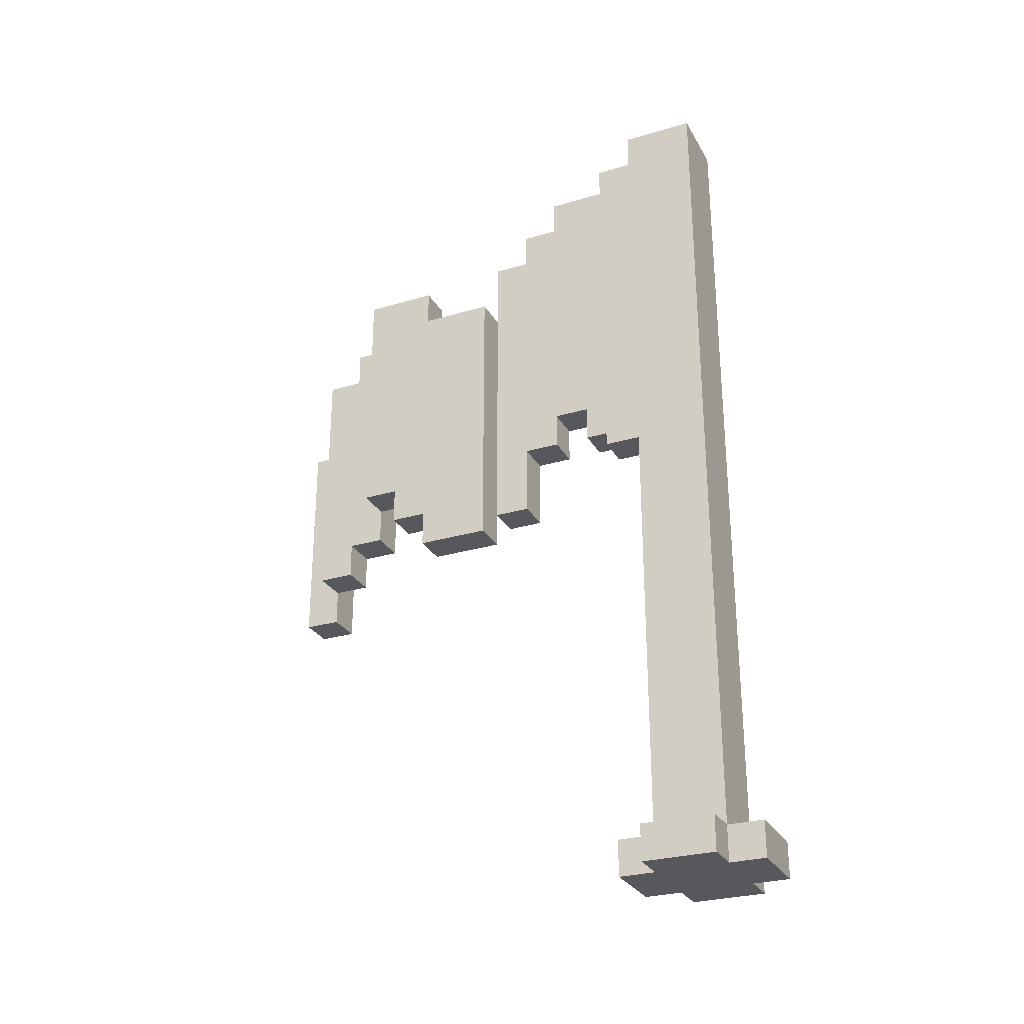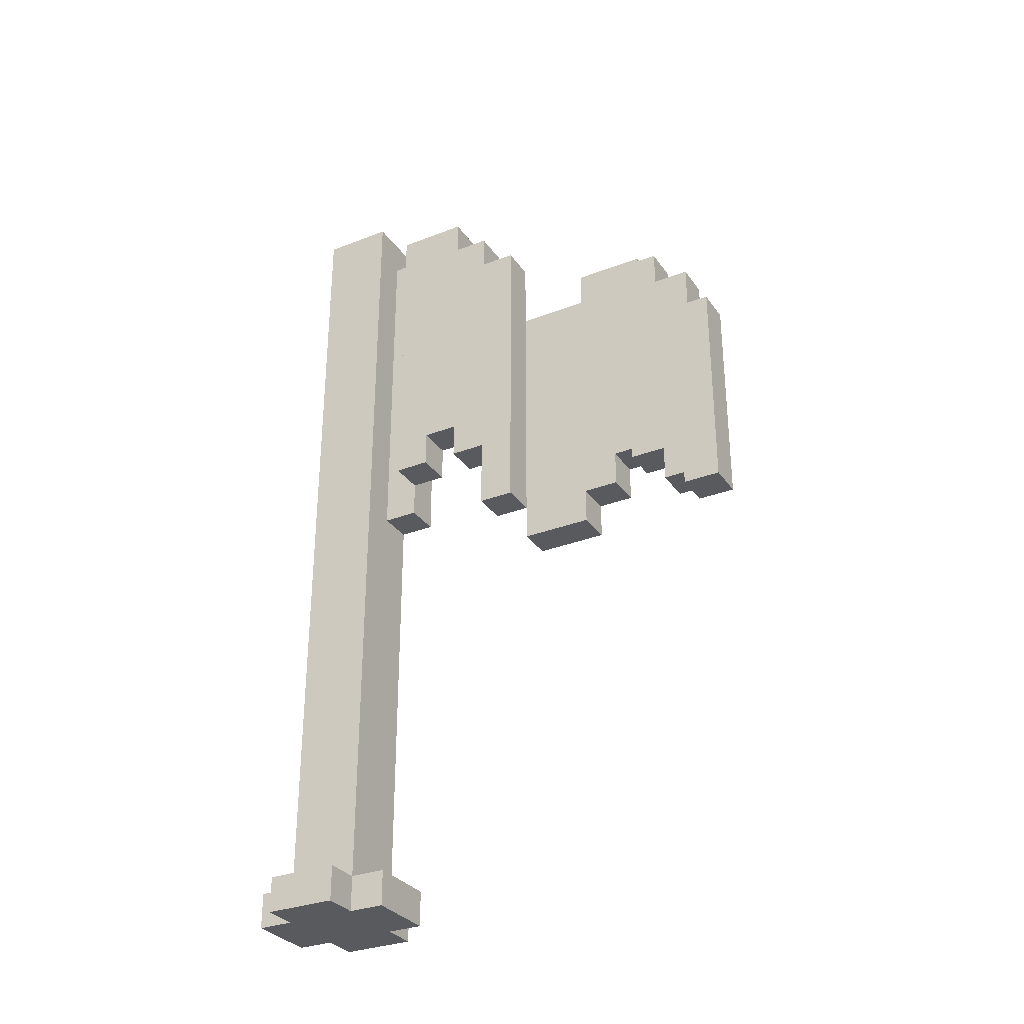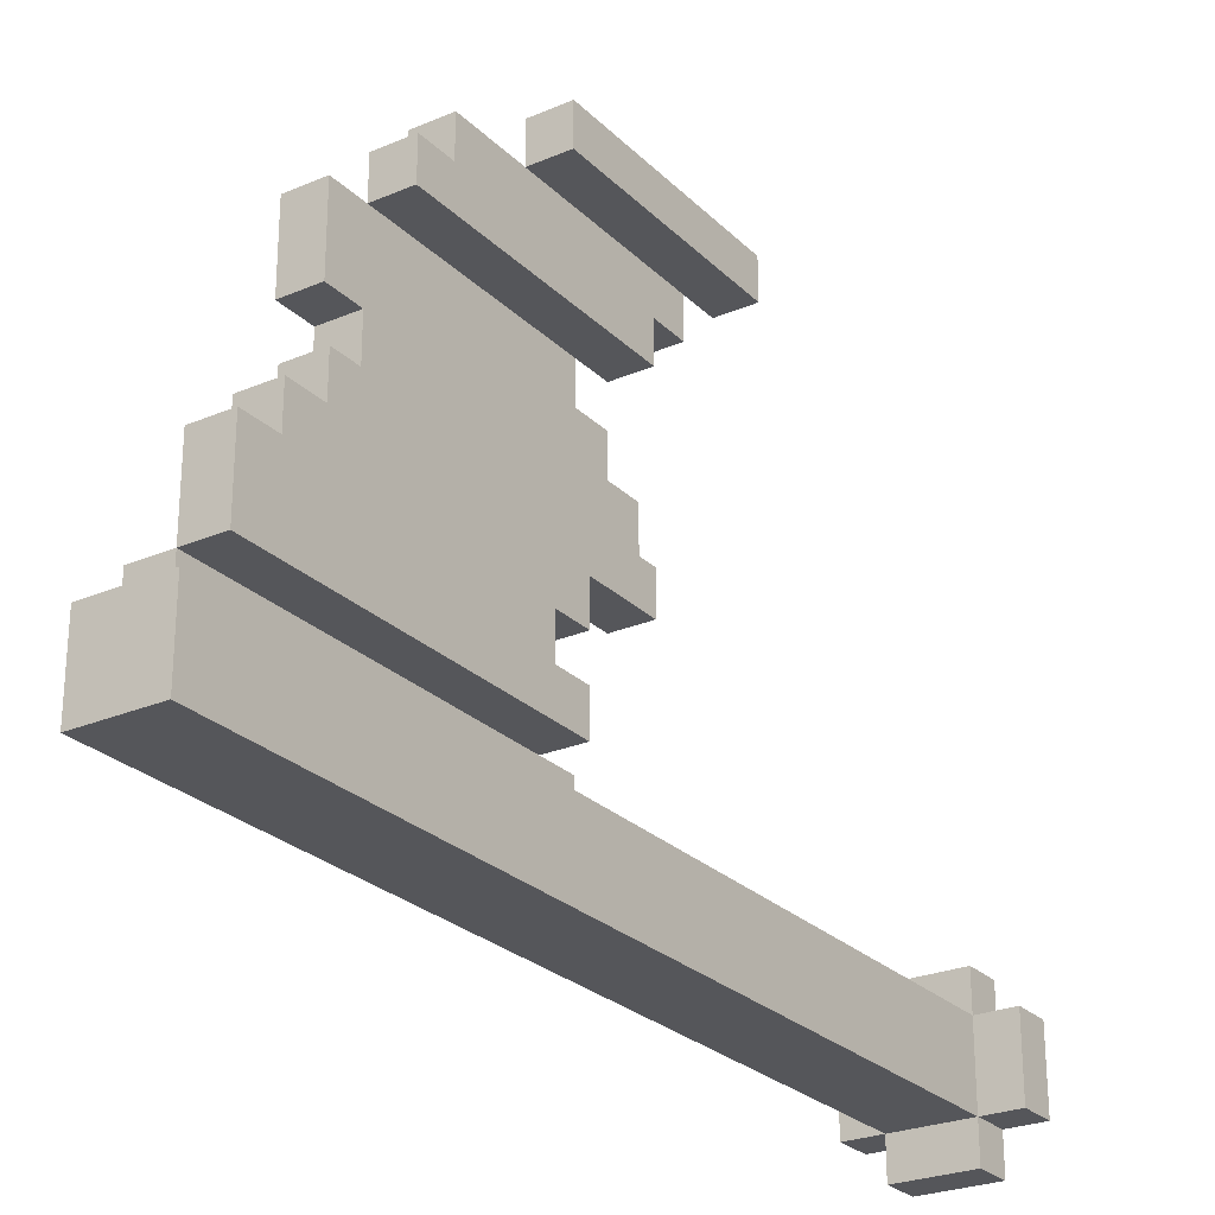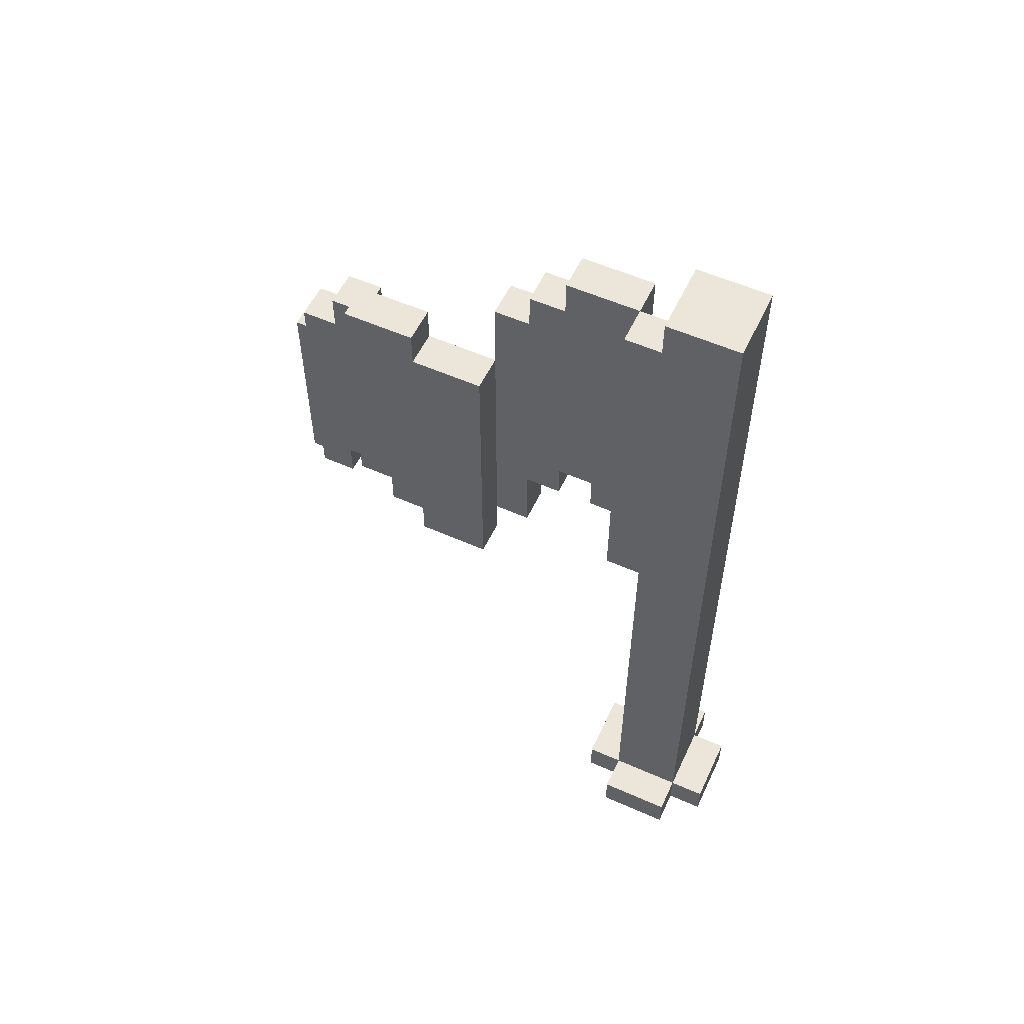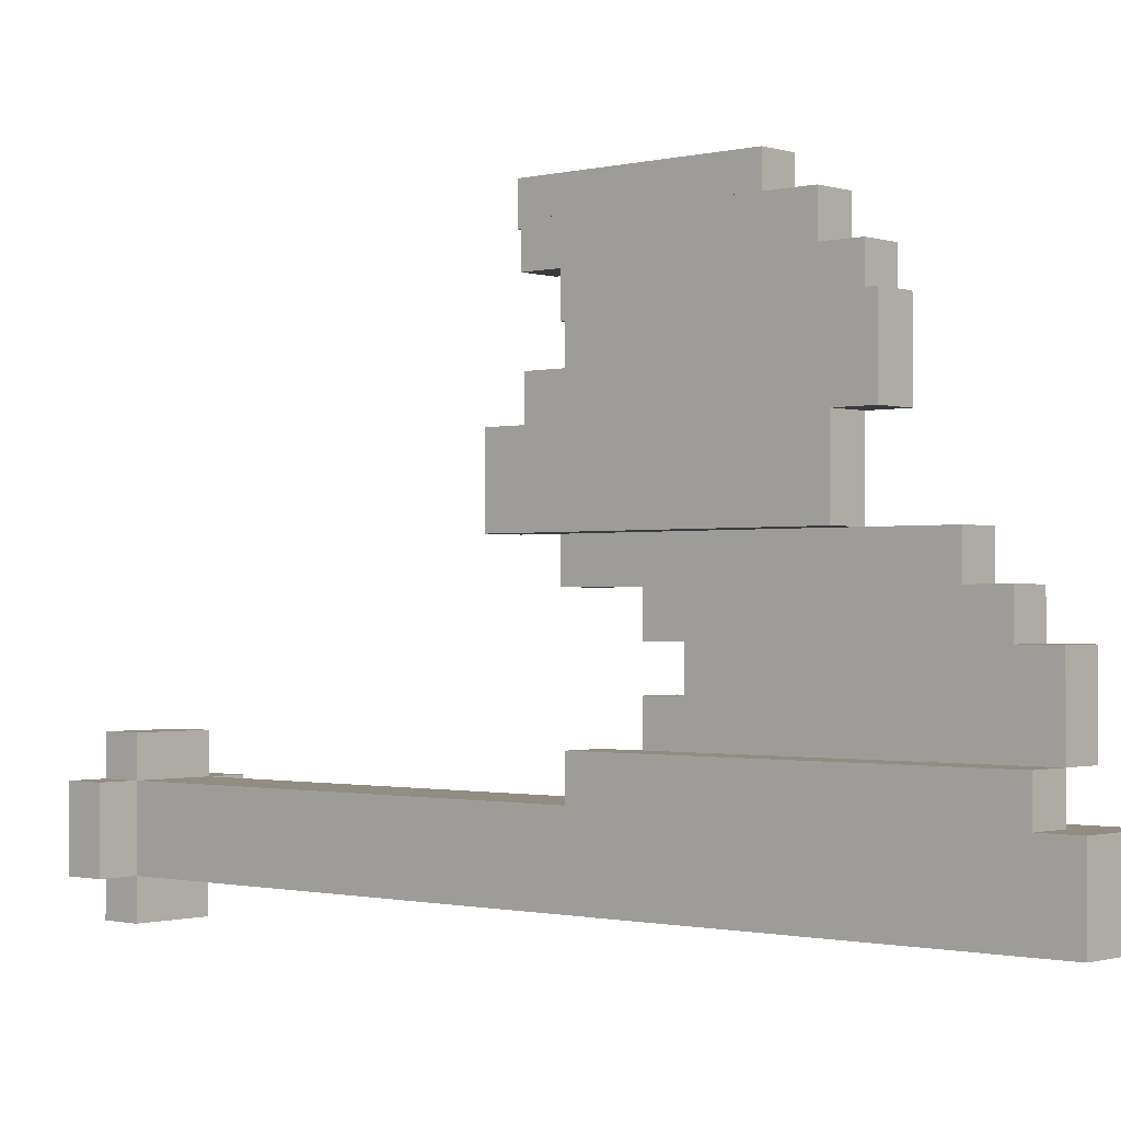
<metadata>
{"format":"obj","ext":"obj","renderer":"f3d","projection":"perspective","resolution":1024,"background":"white","views":[{"elev":-28.1,"azim":114.3,"up":"+Y"},{"elev":-31.2,"azim":-61.1,"up":"+Y"},{"elev":-26.0,"azim":-146.0,"up":"+Z"},{"elev":55.7,"azim":115.0,"up":"+Y"},{"elev":-1.0,"azim":131.6,"up":"+Z"}]}
</metadata>
<code>
o
v -0.2 0 -0.4
v -0.2 0 -0.6
v -0.2 0.1 -0.4
v -0.2 0.1 -0.6
v -0.2 1 0.8
v -0.2 1 0.7
v -0.2 1.6 0.8
v -0.2 1.6 0.7
v -0.1 0 -0.3
v -0.1 0 -0.4
v -0.1 0 -0.6
v -0.1 0 -0.7
v -0.1 0.1 -0.3
v -0.1 0.1 -0.4
v -0.1 0.1 -0.6
v -0.1 0.1 -0.7
v -0.1 1.1 0.7
v -0.1 1.1 0.6
v -0.1 1.2 0.6
v -0.1 1.2 0.5
v -0.1 1.2 0.1
v -0.1 1.2 0
v -0.1 1.4 0
v -0.1 1.4 -0.1
v -0.1 1.4 -0.2
v -0.1 1.4 -0.3
v -0.1 1.5 -0.1
v -0.1 1.5 -0.2
v -0.1 1.6 0.7
v -0.1 1.6 0.1
v -0.1 1.6 -0.1
v -0.1 1.8 0.7
v -0.1 1.8 0.6
v -0.1 1.8 0
v -0.1 1.8 -0.1
v -0.1 1.8 -0.2
v -0.1 1.9 0.6
v -0.1 1.9 0.5
v -0.1 1.9 0.1
v -0.1 1.9 0
v -0.1 1.9 -0.2
v -0.1 1.9 -0.3
v -0.1 2 0
v -0.1 2 -0.1
v -0.1 2 -0.2
v -0.1 2 -0.3
v -0.1 2.1 0.1
v -0.1 2.1 0
v -0.1 2.1 -0.1
v -0.1 2.1 -0.2
v -0.1 2.2 0
v -0.1 2.2 -0.1
v -0.1 2.3 -0.1
v -0.1 2.3 -0.3
v -0.1 2.4 -0.4
v -0.1 2.4 -0.6
v 0 1.1 0.3
v 0 1.1 0.1
v 0 1.2 0.4
v 0 1.2 0.3
v 0 1.2 0.1
v 0 1.3 0.5
v 0 1.3 0.4
v 0 1.3 -0.3
v 0 1.3 -0.4
v 0 1.4 0.4
v 0 1.4 0.2
v 0 1.4 -0.3
v 0 1.5 0.5
v 0 1.5 0.4
v 0 1.5 0.2
v 0 1.5 0.1
v 0 1.6 0.1
v 0 1.7 0.4
v 0 1.7 0.3
v 0 1.8 0.3
v 0 1.8 0.2
v 0 1.9 0.5
v 0 1.9 0.3
v 0 1.9 0.2
v 0 1.9 0.1
v 0 1.9 -0.3
v 0 2 0.5
v 0 2 0.3
v 0 2 -0.3
v 0 2.3 -0.3
v 0 2.3 -0.4
v -0.1 1 0.8
v -0.1 1 0.7
v -0.1 1.1 0.7
v -0.1 1.6 0.8
v -0.1 1.6 0.7
v 0 1.1 0.7
v 0 1.1 0.6
v 0 1.2 0.6
v 0 1.2 0.5
v 0 1.2 0.1
v 0 1.2 0
v 0 1.3 0.5
v 0 1.4 0
v 0 1.4 -0.1
v 0 1.4 -0.2
v 0 1.4 -0.3
v 0 1.5 0.5
v 0 1.5 0.1
v 0 1.5 -0.1
v 0 1.5 -0.2
v 0 1.6 0.1
v 0 1.6 -0.1
v 0 1.8 0.7
v 0 1.8 0.6
v 0 1.8 0
v 0 1.8 -0.1
v 0 1.8 -0.2
v 0 1.9 0.6
v 0 1.9 0.5
v 0 1.9 0.1
v 0 1.9 0
v 0 1.9 -0.2
v 0 1.9 -0.3
v 0 2 0
v 0 2 -0.1
v 0 2 -0.2
v 0 2 -0.3
v 0 2.1 0.1
v 0 2.1 0
v 0 2.1 -0.1
v 0 2.1 -0.2
v 0 2.2 0
v 0 2.2 -0.1
v 0 2.3 -0.1
v 0 2.3 -0.3
v 0.1 0 -0.3
v 0.1 0 -0.4
v 0.1 0 -0.6
v 0.1 0 -0.7
v 0.1 0.1 -0.3
v 0.1 0.1 -0.4
v 0.1 0.1 -0.6
v 0.1 0.1 -0.7
v 0.1 1.1 0.3
v 0.1 1.1 0.1
v 0.1 1.2 0.4
v 0.1 1.2 0.3
v 0.1 1.3 0.5
v 0.1 1.3 0.4
v 0.1 1.3 -0.3
v 0.1 1.3 -0.4
v 0.1 1.4 0.4
v 0.1 1.4 0.2
v 0.1 1.5 0.5
v 0.1 1.5 0.4
v 0.1 1.5 0.2
v 0.1 1.5 0.1
v 0.1 1.7 0.4
v 0.1 1.7 0.3
v 0.1 1.8 0.3
v 0.1 1.8 0.2
v 0.1 1.9 0.3
v 0.1 1.9 0.2
v 0.1 1.9 0.1
v 0.1 2 0.5
v 0.1 2 0.3
v 0.1 2.3 -0.3
v 0.1 2.3 -0.4
v 0.1 2.4 -0.4
v 0.1 2.4 -0.6
v 0.2 0 -0.4
v 0.2 0 -0.6
v 0.2 0.1 -0.4
v 0.2 0.1 -0.6
v -0.2 1 0.8
v -0.2 1.6 0.8
v -0.1 1 0.8
v -0.1 1.6 0.8
v -0.1 1.1 0.7
v -0.1 1.6 0.7
v -0.1 1.8 0.7
v 0 1.1 0.7
v 0 1.8 0.7
v -0.1 1.8 0.6
v -0.1 1.9 0.6
v 0 1.8 0.6
v 0 1.9 0.6
v 0 1.3 0.5
v 0 1.5 0.5
v 0 1.9 0.5
v 0 2 0.5
v 0.1 1.3 0.5
v 0.1 1.5 0.5
v 0.1 2 0.5
v 0 1.2 0.4
v 0 1.3 0.4
v 0.1 1.2 0.4
v 0.1 1.3 0.4
v 0 1.1 0.3
v 0 1.2 0.3
v 0.1 1.1 0.3
v 0.1 1.2 0.3
v -0.1 1.2 0.1
v -0.1 1.6 0.1
v -0.1 1.9 0.1
v -0.1 2.1 0.1
v 0 1.2 0.1
v 0 1.5 0.1
v 0 1.6 0.1
v 0 1.9 0.1
v 0 2.1 0.1
v -0.1 2.1 0
v -0.1 2.2 0
v 0 2.1 0
v 0 2.2 0
v -0.1 2.2 -0.1
v -0.1 2.3 -0.1
v 0 2.2 -0.1
v 0 2.3 -0.1
v -0.1 1.4 -0.2
v -0.1 1.5 -0.2
v 0 1.4 -0.2
v 0 1.5 -0.2
v -0.1 0 -0.3
v -0.1 0.1 -0.3
v 0 1.3 -0.3
v 0 1.4 -0.3
v 0 1.9 -0.3
v 0 2 -0.3
v 0 2.3 -0.3
v 0.1 0 -0.3
v 0.1 0.1 -0.3
v 0.1 1.3 -0.3
v 0.1 2.3 -0.3
v -0.2 0 -0.4
v -0.2 0.1 -0.4
v -0.1 0 -0.4
v -0.1 0.1 -0.4
v -0.1 2.4 -0.4
v 0 1.3 -0.4
v 0 2.3 -0.4
v 0.1 0 -0.4
v 0.1 0.1 -0.4
v 0.1 1.3 -0.4
v 0.1 2.3 -0.4
v 0.1 2.4 -0.4
v 0.2 0 -0.4
v 0.2 0.1 -0.4
v -0.2 1 0.7
v -0.2 1.6 0.7
v -0.1 1 0.7
v -0.1 1.1 0.7
v -0.1 1.6 0.7
v -0.1 1.1 0.6
v -0.1 1.2 0.6
v 0 1.1 0.6
v 0 1.2 0.6
v -0.1 1.2 0.5
v -0.1 1.9 0.5
v 0 1.2 0.5
v 0 1.3 0.5
v 0 1.5 0.5
v 0 1.9 0.5
v 0 1.9 0.3
v 0 2 0.3
v 0.1 1.9 0.3
v 0.1 2 0.3
v 0 1.1 0.1
v 0 1.2 0.1
v 0 1.5 0.1
v 0 1.6 0.1
v 0 1.9 0.1
v 0.1 1.1 0.1
v 0.1 1.5 0.1
v 0.1 1.9 0.1
v -0.1 1.2 0
v -0.1 1.4 0
v 0 1.2 0
v 0 1.4 0
v -0.1 1.4 -0.1
v -0.1 1.5 -0.1
v 0 1.4 -0.1
v 0 1.5 -0.1
v -0.1 1.4 -0.3
v -0.1 1.9 -0.3
v -0.1 2 -0.3
v -0.1 2.3 -0.3
v 0 1.4 -0.3
v 0 1.9 -0.3
v 0 2 -0.3
v 0 2.3 -0.3
v -0.2 0 -0.6
v -0.2 0.1 -0.6
v -0.1 0 -0.6
v -0.1 0.1 -0.6
v -0.1 2.4 -0.6
v 0.1 0 -0.6
v 0.1 0.1 -0.6
v 0.1 2.4 -0.6
v 0.2 0 -0.6
v 0.2 0.1 -0.6
v -0.1 0 -0.7
v -0.1 0.1 -0.7
v 0.1 0 -0.7
v 0.1 0.1 -0.7
v -0.1 0 -0.3
v 0.1 0 -0.3
v -0.2 0 -0.4
v -0.1 0 -0.4
v 0.1 0 -0.4
v 0.2 0 -0.4
v -0.2 0 -0.6
v -0.1 0 -0.6
v 0.1 0 -0.6
v 0.2 0 -0.6
v -0.1 0 -0.7
v 0.1 0 -0.7
v -0.2 1 0.8
v -0.1 1 0.8
v -0.2 1 0.7
v -0.1 1 0.7
v -0.1 1.1 0.7
v 0 1.1 0.7
v -0.1 1.1 0.6
v 0 1.1 0.6
v 0 1.1 0.3
v 0.1 1.1 0.3
v 0 1.1 0.1
v 0.1 1.1 0.1
v -0.1 1.2 0.6
v 0 1.2 0.6
v -0.1 1.2 0.5
v 0 1.2 0.5
v 0 1.2 0.4
v 0.1 1.2 0.4
v 0 1.2 0.3
v 0.1 1.2 0.3
v -0.1 1.2 0.1
v 0 1.2 0.1
v -0.1 1.2 0
v 0 1.2 0
v 0 1.3 0.5
v 0.1 1.3 0.5
v 0 1.3 0.4
v 0.1 1.3 0.4
v 0 1.3 -0.3
v 0.1 1.3 -0.3
v 0 1.3 -0.4
v 0.1 1.3 -0.4
v -0.1 1.4 0
v 0 1.4 0
v -0.1 1.4 -0.1
v 0 1.4 -0.1
v -0.1 1.4 -0.2
v 0 1.4 -0.2
v -0.1 1.4 -0.3
v 0 1.4 -0.3
v -0.1 1.5 -0.1
v 0 1.5 -0.1
v -0.1 1.5 -0.2
v 0 1.5 -0.2
v -0.1 0.1 -0.3
v 0.1 0.1 -0.3
v -0.2 0.1 -0.4
v -0.1 0.1 -0.4
v 0.1 0.1 -0.4
v 0.2 0.1 -0.4
v -0.2 0.1 -0.6
v -0.1 0.1 -0.6
v 0.1 0.1 -0.6
v 0.2 0.1 -0.6
v -0.1 0.1 -0.7
v 0.1 0.1 -0.7
v -0.2 1.6 0.8
v -0.1 1.6 0.8
v -0.2 1.6 0.7
v -0.1 1.6 0.7
v -0.1 1.8 0.7
v 0 1.8 0.7
v -0.1 1.8 0.6
v 0 1.8 0.6
v -0.1 1.9 0.6
v 0 1.9 0.6
v -0.1 1.9 0.5
v 0 1.9 0.5
v 0 1.9 0.3
v 0.1 1.9 0.3
v 0 1.9 0.2
v 0.1 1.9 0.2
v 0 1.9 0.1
v 0.1 1.9 0.1
v 0 2 0.5
v 0.1 2 0.5
v 0 2 0.3
v 0.1 2 0.3
v -0.1 2.1 0.1
v 0 2.1 0.1
v -0.1 2.1 0
v 0 2.1 0
v -0.1 2.2 0
v 0 2.2 0
v -0.1 2.2 -0.1
v 0 2.2 -0.1
v -0.1 2.3 -0.1
v 0 2.3 -0.1
v -0.1 2.3 -0.3
v 0 2.3 -0.3
v 0.1 2.3 -0.3
v 0 2.3 -0.4
v 0.1 2.3 -0.4
v -0.1 2.4 -0.4
v 0.1 2.4 -0.4
v -0.1 2.4 -0.6
v 0.1 2.4 -0.6
f 3 2 1
f 4 2 3
f 7 6 5
f 8 6 7
f 13 10 9
f 14 10 13
f 15 12 11
f 16 12 15
f 19 18 17
f 23 22 21
f 27 24 23
f 28 26 25
f 29 19 17
f 29 20 19
f 30 28 27
f 30 23 21
f 30 27 23
f 31 28 30
f 32 20 29
f 33 20 32
f 34 31 30
f 35 28 31
f 35 31 34
f 36 26 28
f 36 28 35
f 37 20 33
f 38 20 37
f 39 34 30
f 40 35 34
f 40 34 39
f 40 36 35
f 41 26 36
f 41 36 40
f 42 26 41
f 43 40 39
f 43 42 41
f 43 41 40
f 44 42 43
f 45 42 44
f 46 42 45
f 47 43 39
f 47 44 43
f 48 44 47
f 49 45 44
f 49 44 48
f 50 46 45
f 50 45 49
f 51 49 48
f 51 50 49
f 52 50 51
f 53 50 52
f 54 46 50
f 54 50 53
f 55 15 14
f 56 15 55
f 60 58 57
f 61 58 60
f 63 60 59
f 63 61 60
f 66 63 62
f 66 61 63
f 67 61 66
f 68 65 64
f 69 66 62
f 69 67 66
f 70 67 69
f 71 61 67
f 71 67 70
f 72 61 71
f 73 71 70
f 73 72 71
f 74 70 69
f 74 73 70
f 75 73 74
f 76 75 74
f 76 73 75
f 77 73 76
f 78 74 69
f 78 76 74
f 78 77 76
f 79 77 78
f 80 73 77
f 80 77 79
f 81 73 80
f 82 65 68
f 83 79 78
f 84 79 83
f 85 65 82
f 86 65 85
f 87 65 86
f 88 89 90
f 88 90 91
f 91 90 92
f 93 94 95
f 95 96 99
f 97 98 100
f 95 99 104
f 97 100 105
f 100 101 105
f 105 101 106
f 102 103 107
f 105 106 108
f 106 107 108
f 108 107 109
f 93 95 110
f 95 104 110
f 110 104 111
f 108 109 112
f 109 107 113
f 112 109 113
f 107 103 114
f 113 107 114
f 111 104 115
f 115 104 116
f 108 112 117
f 112 113 118
f 117 112 118
f 113 114 118
f 114 103 119
f 118 114 119
f 119 103 120
f 117 118 121
f 119 120 121
f 118 119 121
f 121 120 122
f 122 120 123
f 123 120 124
f 117 121 125
f 121 122 125
f 125 122 126
f 122 123 127
f 126 122 127
f 123 124 128
f 127 123 128
f 126 127 129
f 127 128 129
f 129 128 130
f 130 128 131
f 128 124 132
f 131 128 132
f 133 134 137
f 137 134 138
f 135 136 139
f 139 136 140
f 141 142 144
f 143 144 146
f 138 139 148
f 145 146 149
f 146 144 149
f 144 142 150
f 149 144 150
f 145 149 151
f 149 150 151
f 151 150 152
f 150 142 153
f 152 150 153
f 153 142 154
f 151 152 155
f 152 153 155
f 153 154 155
f 155 154 156
f 155 156 157
f 156 154 157
f 157 154 158
f 155 157 159
f 157 158 159
f 158 154 160
f 159 158 160
f 160 154 161
f 151 155 162
f 155 159 162
f 162 159 163
f 147 148 164
f 148 139 165
f 164 148 165
f 165 139 166
f 166 139 167
f 168 169 170
f 170 169 171
f 174 173 172
f 175 173 174
f 179 177 176
f 179 178 177
f 180 178 179
f 183 182 181
f 184 182 183
f 189 186 185
f 190 188 187
f 190 186 189
f 190 187 186
f 191 188 190
f 194 193 192
f 195 193 194
f 198 197 196
f 199 197 198
f 204 201 200
f 205 201 204
f 206 202 201
f 206 201 205
f 207 203 202
f 207 202 206
f 208 203 207
f 211 210 209
f 212 210 211
f 215 214 213
f 216 214 215
f 219 218 217
f 220 218 219
f 228 222 221
f 229 222 228
f 230 227 226
f 230 224 223
f 230 225 224
f 230 226 225
f 231 227 230
f 234 233 232
f 235 233 234
f 237 236 235
f 238 236 237
f 240 237 235
f 241 237 240
f 242 236 238
f 243 236 242
f 244 240 239
f 245 240 244
f 246 247 248
f 248 247 249
f 249 247 250
f 251 252 253
f 253 252 254
f 255 256 257
f 257 256 258
f 258 256 259
f 259 256 260
f 261 262 263
f 263 262 264
f 265 266 270
f 266 267 270
f 268 269 271
f 270 267 271
f 267 268 271
f 271 269 272
f 273 274 275
f 275 274 276
f 277 278 279
f 279 278 280
f 281 282 285
f 282 283 286
f 285 282 286
f 283 284 287
f 286 283 287
f 287 284 288
f 289 290 291
f 291 290 292
f 292 293 295
f 295 293 296
f 294 295 297
f 297 295 298
f 299 300 301
f 301 300 302
f 306 304 303
f 307 304 306
f 309 306 305
f 309 308 307
f 309 307 306
f 310 308 309
f 311 308 310
f 312 308 311
f 313 311 310
f 314 311 313
f 317 316 315
f 318 316 317
f 321 320 319
f 322 320 321
f 325 324 323
f 326 324 325
f 329 328 327
f 330 328 329
f 333 332 331
f 334 332 333
f 337 336 335
f 338 336 337
f 341 340 339
f 342 340 341
f 345 344 343
f 346 344 345
f 349 348 347
f 350 348 349
f 353 352 351
f 354 352 353
f 357 356 355
f 358 356 357
f 359 360 362
f 362 360 363
f 361 362 365
f 365 362 366
f 363 364 367
f 367 364 368
f 366 367 369
f 369 367 370
f 371 372 373
f 373 372 374
f 375 376 377
f 377 376 378
f 379 380 381
f 381 380 382
f 383 384 385
f 385 384 386
f 385 386 387
f 387 386 388
f 389 390 391
f 391 390 392
f 393 394 395
f 395 394 396
f 397 398 399
f 399 398 400
f 401 402 403
f 403 402 404
f 404 405 406
f 406 405 407
f 408 409 410
f 410 409 411

</code>
